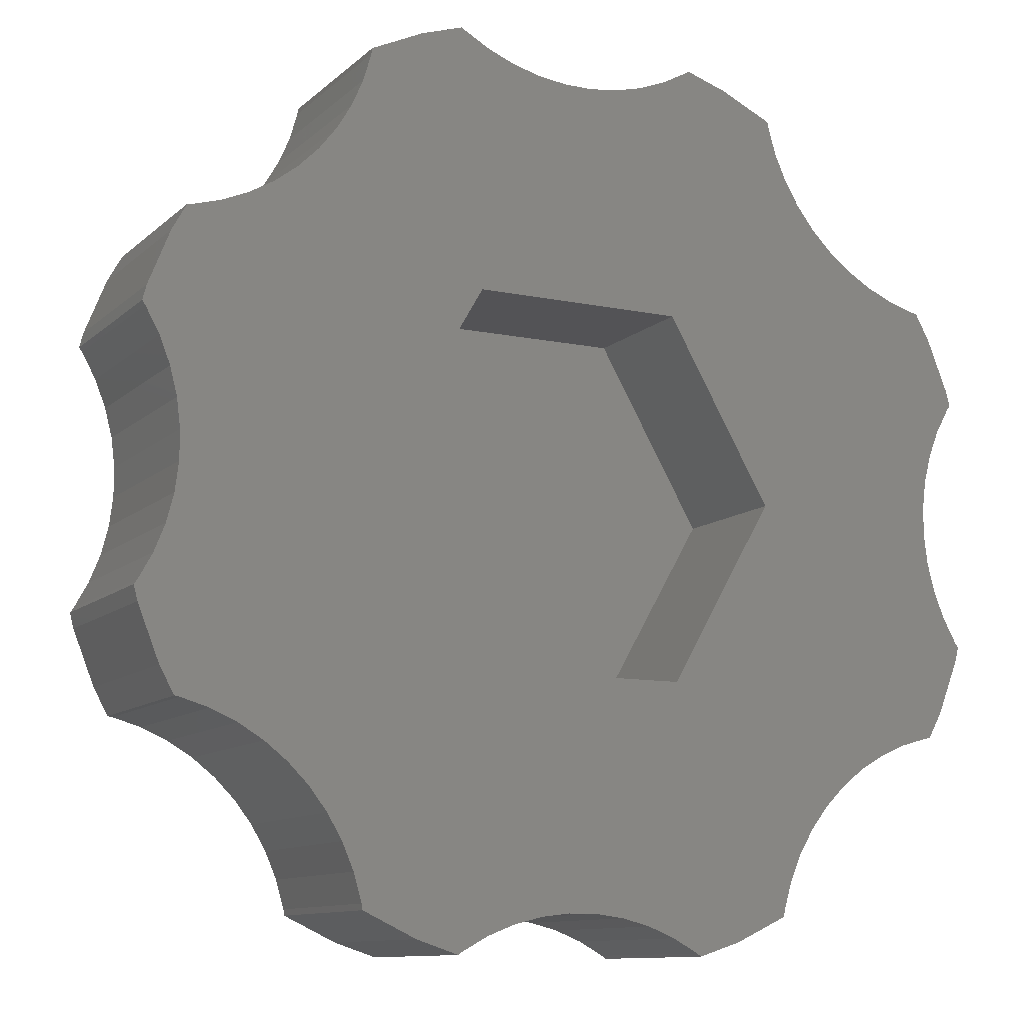
<metadata>
{"format":"stl","ext":"stl","renderer":"f3d","projection":"perspective","resolution":1024,"background":"white","views":[{"elev":-11.0,"azim":152.8,"up":"+Y"}]}
</metadata>
<code>
# stl→obj: 438 verts, 880 faces
v -9.528 -2.679 4
v -9.528 -2.679 0
v -9.593 -2.768 4
v -9.593 -2.768 0
v -9.511 -3.09 0
v -9.511 -3.09 4
v -9.226 -2.129 0
v -8.995 -1.545 0
v -6.416 5.972 0
v -8.839 -0.9369 0
v -6.912 5.587 0
v -8.839 0.9369 0
v -9.048 4.258 0
v -8.76 0.314 0
v -9.226 2.129 0
v -9.511 3.09 0
v -8.995 1.545 0
v -9.528 2.679 0
v -9.593 2.768 0
v -8.735 4.827 0
v -8.76 -0.314 0
v -8.632 4.843 0
v -8.029 5.018 0
v -7.453 5.268 0
v -5.972 6.416 0
v -5.587 6.912 0
v -5.268 7.453 0
v -5.018 8.029 0
v -3.681 9.298 0
v -4.843 8.632 0
v -4.823 8.76 0
v -4.818 8.763 0
v -2.769 9.594 0
v -2.679 9.528 0
v -2.129 9.226 0
v -1.545 8.995 0
v -0.9369 8.839 0
v -0.314 8.76 0
v 0.314 8.76 0
v 0.9369 8.839 0
v 1.545 8.995 0
v 2.129 9.226 0
v 2.679 9.528 0
v 2.769 9.594 0
v -2.281 3.95 0
v 3.681 9.298 0
v 4.843 8.632 0
v 5.018 8.029 0
v 4.823 8.76 0
v 4.818 8.763 0
v 2.281 3.95 0
v 8.995 1.545 0
v 4.561 -0 0
v 9.226 2.129 0
v 9.048 -4.258 0
v 2.281 -3.95 0
v 9.511 -3.09 0
v 8.735 -4.827 0
v 7.453 -5.268 0
v -2.281 -3.95 0
v 6.912 -5.587 0
v 6.416 -5.972 0
v 5.972 -6.416 0
v 5.587 -6.912 0
v 5.268 -7.453 0
v 5.018 -8.029 0
v 4.843 -8.632 0
v 4.823 -8.76 0
v 4.818 -8.763 0
v 3.681 -9.298 0
v 2.679 -9.528 0
v 2.769 -9.594 0
v 2.129 -9.226 0
v -4.843 -8.632 0
v -4.818 -8.763 0
v -4.823 -8.76 0
v 1.545 -8.995 0
v 0.9369 -8.839 0
v 0.314 -8.76 0
v -0.314 -8.76 0
v -0.9369 -8.839 0
v -1.545 -8.995 0
v -2.129 -9.226 0
v -6.912 -5.587 0
v -6.416 -5.972 0
v -5.268 -7.453 0
v -2.769 -9.594 0
v -3.681 -9.298 0
v -5.018 -8.029 0
v -5.587 -6.912 0
v -5.972 -6.416 0
v -2.679 -9.528 0
v -8.029 -5.018 0
v -7.453 -5.268 0
v -4.561 -0 0
v -8.632 -4.843 0
v -8.735 -4.827 0
v -9.048 -4.258 0
v 8.839 -0.9369 0
v 8.995 -1.545 0
v 8.029 -5.018 0
v 9.226 -2.129 0
v 9.528 -2.679 0
v 9.593 -2.768 0
v 9.528 2.679 0
v 8.839 0.9369 0
v 5.972 6.416 0
v 6.416 5.972 0
v 5.268 7.453 0
v 5.587 6.912 0
v 8.76 0.314 0
v 8.76 -0 0
v 8.76 -0.314 0
v 6.912 5.587 0
v 7.453 5.268 0
v 8.029 5.018 0
v 8.632 4.843 0
v 8.735 4.827 0
v 9.048 4.258 0
v 9.511 3.09 0
v 9.593 2.768 0
v 8.632 -4.843 0
v -8.735 -4.827 4
v -9.048 -4.258 4
v -8.632 -4.843 4
v -8.029 -5.018 4
v -7.453 -5.268 4
v -6.912 -5.587 4
v -6.416 -5.972 4
v -5.972 -6.416 4
v -2.769 -9.594 4
v -3.681 -9.298 4
v -5.587 -6.912 4
v -5.268 -7.453 4
v -5.018 -8.029 4
v -4.843 -8.632 4
v -4.818 -8.763 4
v -4.823 -8.76 4
v -2.679 -9.528 4
v -2.129 -9.226 4
v -1.545 -8.995 4
v -0.9369 -8.839 4
v -0.314 -8.76 4
v 0.314 -8.76 4
v 0.9369 -8.839 4
v 1.545 -8.995 4
v 2.129 -9.226 4
v 2.679 -9.528 4
v 3.681 -9.298 4
v 2.769 -9.594 4
v 4.818 -8.763 4
v 4.823 -8.76 4
v 4.843 -8.632 4
v 5.018 -8.029 4
v 5.268 -7.453 4
v 5.587 -6.912 4
v -1.243 -4.843 4
v -1.841 -4.649 4
v 0.6267 -4.961 4
v 0 -5 4
v 5.972 -6.416 4
v 1.243 -4.843 4
v 6.416 -5.972 4
v 2.409 -4.382 4
v 1.841 -4.649 4
v 7.453 -5.268 4
v -4.222 -2.679 4
v -4.524 -2.129 4
v 2.939 -4.045 4
v 8.029 -5.018 4
v 8.632 -4.843 4
v 3.423 -3.645 4
v 9.048 -4.258 4
v -4.755 -1.545 4
v 4.524 -2.129 4
v 4.222 -2.679 4
v 9.226 -2.129 4
v 4.755 -1.545 4
v 8.995 -1.545 4
v 4.911 -0.9369 4
v 8.839 -0.9369 4
v 4.99 -0.314 4
v 8.76 -0.314 4
v 8.76 -0 4
v 4.99 0.314 4
v 8.76 0.314 4
v 8.839 0.9369 4
v 4.911 0.9369 4
v 8.995 1.545 4
v 9.593 -2.768 4
v 9.528 -2.679 4
v 4.755 1.545 4
v 9.528 2.679 4
v 9.593 2.768 4
v 4.524 2.129 4
v 9.511 3.09 4
v 3.853 -3.187 4
v 9.511 -3.09 4
v 2.939 4.045 4
v 3.423 3.645 4
v 6.912 5.587 4
v 3.853 3.187 4
v 8.029 5.018 4
v -4.99 0.314 4
v -4.911 0.9369 4
v 0.6267 4.961 4
v 1.243 4.843 4
v 5.018 8.029 4
v 0 5 4
v 4.823 8.76 4
v 4.818 8.763 4
v -4.524 2.129 4
v -4.222 2.679 4
v -4.755 1.545 4
v 0.9369 8.839 4
v 1.545 8.995 4
v 0.314 8.76 4
v -0.314 8.76 4
v -0.9369 8.839 4
v -1.545 8.995 4
v -4.823 8.76 4
v -4.843 8.632 4
v -4.818 8.763 4
v 4.222 2.679 4
v 8.735 4.827 4
v 8.632 4.843 4
v -8.995 -1.545 4
v -2.679 9.528 4
v -2.769 9.594 4
v -9.528 2.679 4
v -9.226 2.129 4
v -9.511 3.09 4
v -3.681 9.298 4
v -5.018 8.029 4
v -9.226 -2.129 4
v -5.587 6.912 4
v -5.972 6.416 4
v -8.839 -0.9369 4
v -8.632 4.843 4
v -8.735 4.827 4
v -5.268 7.453 4
v -8.76 -0.314 4
v -6.416 5.972 4
v -8.76 0.314 4
v -6.912 5.587 4
v -8.839 0.9369 4
v -7.453 5.268 4
v -8.995 1.545 4
v -8.029 5.018 4
v -9.048 4.258 4
v -9.593 2.768 4
v -2.129 9.226 4
v 7.453 5.268 4
v 1.841 4.649 4
v 5.268 7.453 4
v 4.843 8.632 4
v -1.243 4.843 4
v -0.6267 4.961 4
v 3.681 9.298 4
v -2.939 4.045 4
v -2.409 4.382 4
v 2.769 9.594 4
v 2.409 4.382 4
v 6.416 5.972 4
v 2.679 9.528 4
v 2.129 9.226 4
v -3.853 3.187 4
v -3.423 3.645 4
v 9.226 2.129 4
v -1.841 4.649 4
v 5.587 6.912 4
v 5.972 6.416 4
v -4.99 -0.314 4
v 9.048 4.258 4
v 8.735 -4.827 4
v -3.853 -3.187 4
v 6.912 -5.587 4
v -3.423 -3.645 4
v -0.6267 -4.961 4
v -2.409 -4.382 4
v -2.939 -4.045 4
v -4.911 -0.9369 4
v -2.281 3.95 3
v -4.561 -0 3
v 2.281 3.95 3
v 4.561 -0 3
v 2.281 -3.95 3
v -2.281 -3.95 3
v -4.99 -0.314 6.2
v -4.99 0.314 6.2
v -4.911 -0.9369 6.2
v -4.755 -1.545 6.2
v -4.524 -2.129 6.2
v -4.222 -2.679 6.2
v -3.853 -3.187 6.2
v -3.423 -3.645 6.2
v -2.939 -4.045 6.2
v -2.409 -4.382 6.2
v -1.841 -4.649 6.2
v -1.243 -4.843 6.2
v -0.6267 -4.961 6.2
v 0 -5 6.2
v 0.6267 -4.961 6.2
v 1.243 -4.843 6.2
v 1.841 -4.649 6.2
v 2.409 -4.382 6.2
v 2.939 -4.045 6.2
v 3.423 -3.645 6.2
v 3.853 -3.187 6.2
v 4.222 -2.679 6.2
v 4.524 -2.129 6.2
v 4.755 -1.545 6.2
v 4.911 -0.9369 6.2
v 4.99 -0.314 6.2
v 4.99 0.314 6.2
v 4.911 0.9369 6.2
v 4.755 1.545 6.2
v 4.524 2.129 6.2
v 4.222 2.679 6.2
v 3.853 3.187 6.2
v 3.423 3.645 6.2
v 2.939 4.045 6.2
v 2.409 4.382 6.2
v 1.841 4.649 6.2
v 1.243 4.843 6.2
v 0.6267 4.961 6.2
v 0 5 6.2
v -0.6267 4.961 6.2
v -1.243 4.843 6.2
v -1.841 4.649 6.2
v -2.409 4.382 6.2
v -2.939 4.045 6.2
v -3.423 3.645 6.2
v -3.853 3.187 6.2
v -4.222 2.679 6.2
v -4.524 2.129 6.2
v -4.755 1.545 6.2
v -4.911 0.9369 6.2
v -1.036 -1.884 6.2
v -0.5347 -2.082 6.2
v -0.7915 -1.999 6.2
v 0.2695 -2.133 6.2
v 0 -2.15 6.2
v 1.036 -1.884 6.2
v 0.7915 -1.999 6.2
v 1.472 -1.567 6.2
v 1.264 -1.739 6.2
v -2.045 0.6644 6.2
v -1.945 0.9154 6.2
v 2.146 0.135 6.2
v 2.146 -0.135 6.2
v -0.5347 2.082 6.2
v -0.2695 2.133 6.2
v 1.472 1.567 6.2
v 1.657 1.37 6.2
v 0.5347 2.082 6.2
v 0.7915 1.999 6.2
v 0 2.15 6.2
v 1.657 -1.37 6.2
v -2.112 0.4029 6.2
v 2.112 -0.4029 6.2
v 2.045 -0.6644 6.2
v 1.945 0.9154 6.2
v 2.045 0.6644 6.2
v 2.112 0.4029 6.2
v -2.045 -0.6644 6.2
v -2.112 -0.4029 6.2
v -1.657 1.37 6.2
v -1.472 1.567 6.2
v 1.815 1.152 6.2
v -1.815 1.152 6.2
v -1.264 1.739 6.2
v -1.036 1.884 6.2
v 1.036 1.884 6.2
v 1.264 1.739 6.2
v 0.2695 2.133 6.2
v -0.7915 1.999 6.2
v -2.146 0.135 6.2
v 1.945 -0.9154 6.2
v 1.815 -1.152 6.2
v -1.815 -1.152 6.2
v -1.945 -0.9154 6.2
v 0.5347 -2.082 6.2
v -1.472 -1.567 6.2
v -1.657 -1.37 6.2
v -0.2695 -2.133 6.2
v -1.264 -1.739 6.2
v -2.146 -0.135 6.2
v -2.146 0.135 3.4
v -2.146 -0.135 3.4
v -2.112 -0.4029 3.4
v -2.045 -0.6644 3.4
v -1.945 -0.9154 3.4
v -1.815 -1.152 3.4
v -1.657 -1.37 3.4
v -1.472 -1.567 3.4
v -1.264 -1.739 3.4
v -1.036 -1.884 3.4
v -0.7915 -1.999 3.4
v -0.5347 -2.082 3.4
v -0.2695 -2.133 3.4
v 0 -2.15 3.4
v 0.2695 -2.133 3.4
v 0.5347 -2.082 3.4
v 0.7915 -1.999 3.4
v 1.036 -1.884 3.4
v 1.264 -1.739 3.4
v 1.472 -1.567 3.4
v 1.657 -1.37 3.4
v 1.815 -1.152 3.4
v 1.945 -0.9154 3.4
v 2.045 -0.6644 3.4
v 2.112 -0.4029 3.4
v 2.146 -0.135 3.4
v 2.146 0.135 3.4
v 2.112 0.4029 3.4
v 2.045 0.6644 3.4
v 1.945 0.9154 3.4
v 1.815 1.152 3.4
v 1.657 1.37 3.4
v 1.472 1.567 3.4
v 1.264 1.739 3.4
v 1.036 1.884 3.4
v 0.7915 1.999 3.4
v 0.5347 2.082 3.4
v 0.2695 2.133 3.4
v 0 2.15 3.4
v -0.2695 2.133 3.4
v -0.5347 2.082 3.4
v -0.7915 1.999 3.4
v -1.036 1.884 3.4
v -1.264 1.739 3.4
v -1.472 1.567 3.4
v -1.657 1.37 3.4
v -1.815 1.152 3.4
v -1.945 0.9154 3.4
v -2.045 0.6644 3.4
v -2.112 0.4029 3.4
f 1 2 3
f 3 2 4
f 4 5 3
f 3 5 6
f 4 2 5
f 5 2 7
f 7 8 5
f 8 9 5
f 10 11 8
f 12 13 14
f 15 16 17
f 18 19 16
f 18 16 15
f 17 16 13
f 17 13 12
f 14 13 20
f 14 20 21
f 21 20 22
f 21 22 23
f 21 23 10
f 23 24 10
f 24 11 10
f 11 9 8
f 9 25 5
f 25 26 5
f 26 27 5
f 27 28 5
f 28 29 5
f 30 31 32
f 30 32 29
f 30 29 28
f 5 29 33
f 5 33 34
f 5 34 35
f 35 36 5
f 36 37 5
f 37 38 5
f 38 39 5
f 39 40 5
f 40 41 5
f 41 42 5
f 42 43 5
f 43 44 5
f 45 44 46
f 45 47 48
f 45 49 47
f 45 50 49
f 45 46 50
f 51 52 53
f 51 54 52
f 53 55 56
f 53 57 55
f 56 55 58
f 56 59 60
f 60 59 5
f 59 61 5
f 61 62 5
f 62 63 5
f 63 64 5
f 64 65 5
f 65 66 5
f 66 67 5
f 67 68 5
f 5 68 69
f 5 69 70
f 71 70 72
f 73 70 71
f 5 70 73
f 74 75 76
f 5 77 78
f 78 79 5
f 79 80 5
f 80 81 5
f 81 82 5
f 82 83 5
f 84 5 85
f 86 87 88
f 74 88 75
f 89 88 74
f 86 88 89
f 90 87 86
f 91 92 87
f 83 92 91
f 83 91 85
f 83 85 5
f 93 5 94
f 91 87 90
f 95 5 45
f 5 93 96
f 96 97 5
f 5 97 98
f 60 5 95
f 53 99 100
f 56 101 59
f 53 100 102
f 56 55 56
f 53 102 103
f 53 104 57
f 53 103 104
f 51 105 54
f 52 106 53
f 107 108 51
f 107 51 51
f 5 44 45
f 45 48 109
f 45 109 110
f 77 5 73
f 94 5 84
f 45 110 107
f 45 107 51
f 53 106 111
f 53 111 112
f 53 112 113
f 51 108 114
f 51 114 115
f 51 115 116
f 51 116 117
f 51 117 118
f 51 118 119
f 51 119 120
f 51 120 121
f 51 121 105
f 56 58 122
f 56 122 101
f 53 113 99
f 1 3 6
f 123 1 124
f 124 1 6
f 125 1 123
f 126 1 125
f 127 1 126
f 128 1 127
f 129 1 128
f 130 1 129
f 131 1 130
f 132 130 133
f 132 133 134
f 132 134 135
f 132 135 136
f 137 136 138
f 132 136 137
f 131 130 132
f 139 1 131
f 140 1 139
f 141 1 140
f 142 1 141
f 143 1 142
f 144 1 143
f 145 1 144
f 146 1 145
f 147 1 146
f 148 1 147
f 149 1 148
f 149 148 150
f 151 1 149
f 152 1 151
f 153 1 152
f 154 1 153
f 155 1 154
f 156 1 155
f 157 1 156
f 157 158 1
f 159 160 161
f 162 159 163
f 164 165 166
f 167 168 1
f 169 170 171
f 172 169 173
f 168 174 1
f 175 176 177
f 178 175 179
f 180 178 181
f 182 183 184
f 182 180 183
f 185 186 187
f 188 185 189
f 176 190 191
f 192 193 194
f 195 192 196
f 176 197 198
f 199 200 201
f 200 202 203
f 204 205 1
f 206 207 208
f 209 210 211
f 212 213 1
f 214 212 1
f 215 1 216
f 217 1 215
f 218 1 217
f 219 1 218
f 220 1 219
f 221 222 223
f 202 224 225
f 202 225 226
f 227 228 229
f 230 231 232
f 223 222 233
f 222 234 233
f 227 229 233
f 227 235 228
f 236 237 238
f 231 239 240
f 238 241 236
f 238 234 241
f 242 237 243
f 244 242 245
f 246 244 247
f 248 246 249
f 242 238 237
f 238 227 234
f 231 240 250
f 251 230 232
f 232 231 250
f 239 248 249
f 249 246 247
f 247 244 245
f 245 242 243
f 234 227 233
f 228 235 252
f 200 203 253
f 205 214 1
f 207 254 255
f 176 198 190
f 209 206 256
f 257 258 259
f 260 261 262
f 263 199 264
f 260 262 265
f 260 265 266
f 216 1 267
f 216 268 266
f 216 267 268
f 192 188 269
f 268 260 266
f 270 257 259
f 213 267 1
f 262 270 259
f 261 270 262
f 259 258 211
f 258 209 211
f 256 206 208
f 208 207 255
f 209 256 210
f 255 254 271
f 271 263 272
f 254 263 271
f 264 199 201
f 201 200 253
f 263 264 272
f 203 202 226
f 273 204 1
f 225 224 274
f 274 195 196
f 196 192 194
f 269 188 189
f 189 185 187
f 186 182 184
f 183 180 181
f 181 178 179
f 179 175 177
f 177 176 191
f 198 197 173
f 197 172 173
f 173 169 275
f 170 164 166
f 276 167 1
f 166 165 277
f 277 162 163
f 278 276 1
f 163 159 161
f 161 160 156
f 160 279 156
f 279 157 156
f 158 280 1
f 280 281 1
f 281 278 1
f 165 162 277
f 169 171 275
f 169 164 170
f 174 282 1
f 185 182 186
f 192 269 193
f 235 220 252
f 235 1 220
f 231 248 239
f 224 195 274
f 282 273 1
f 235 7 1
f 1 7 2
f 5 98 6
f 6 98 124
f 98 97 124
f 124 97 123
f 96 125 123
f 97 96 123
f 93 126 125
f 96 93 125
f 94 127 126
f 93 94 126
f 84 128 127
f 94 84 127
f 85 129 128
f 84 85 128
f 130 129 91
f 91 129 85
f 133 130 90
f 90 130 91
f 134 133 86
f 86 133 90
f 135 134 89
f 89 134 86
f 136 135 74
f 74 135 89
f 138 136 76
f 76 136 74
f 138 76 75
f 137 138 75
f 137 75 88
f 132 137 88
f 132 88 87
f 131 132 87
f 92 139 131
f 87 92 131
f 83 140 139
f 92 83 139
f 82 141 140
f 83 82 140
f 81 142 141
f 82 81 141
f 80 143 142
f 81 80 142
f 79 144 143
f 80 79 143
f 78 145 144
f 79 78 144
f 77 146 145
f 78 77 145
f 73 147 146
f 77 73 146
f 71 148 147
f 73 71 147
f 72 150 148
f 71 72 148
f 150 72 70
f 149 150 70
f 149 70 69
f 151 149 69
f 151 69 68
f 152 151 68
f 67 153 152
f 68 67 152
f 66 154 153
f 67 66 153
f 65 155 154
f 66 65 154
f 64 156 155
f 65 64 155
f 63 161 156
f 64 63 156
f 62 163 161
f 63 62 161
f 61 277 163
f 62 61 163
f 59 166 277
f 61 59 277
f 101 170 166
f 59 101 166
f 122 171 170
f 101 122 170
f 58 275 171
f 122 58 171
f 275 58 55
f 173 275 55
f 173 55 57
f 198 173 57
f 198 57 104
f 190 198 104
f 191 190 104
f 103 191 104
f 177 191 103
f 102 177 103
f 179 177 102
f 100 179 102
f 181 179 100
f 99 181 100
f 183 181 99
f 113 183 99
f 112 184 183
f 113 112 183
f 111 186 184
f 112 111 184
f 106 187 186
f 111 106 186
f 52 189 187
f 106 52 187
f 54 269 189
f 52 54 189
f 105 193 269
f 54 105 269
f 121 194 193
f 105 121 193
f 121 120 196
f 194 121 196
f 120 119 274
f 196 120 274
f 119 118 225
f 274 119 225
f 225 118 226
f 226 118 117
f 226 117 203
f 203 117 116
f 203 116 253
f 253 116 115
f 253 115 201
f 201 115 114
f 201 114 264
f 264 114 108
f 272 264 108
f 107 272 108
f 271 272 107
f 110 271 107
f 255 271 110
f 109 255 110
f 208 255 109
f 48 208 109
f 256 208 48
f 47 256 48
f 210 256 47
f 49 210 47
f 50 211 49
f 49 211 210
f 46 259 50
f 50 259 211
f 44 262 46
f 46 262 259
f 262 44 265
f 265 44 43
f 265 43 266
f 266 43 42
f 266 42 216
f 216 42 41
f 216 41 215
f 215 41 40
f 215 40 217
f 217 40 39
f 217 39 218
f 218 39 38
f 218 38 219
f 219 38 37
f 219 37 220
f 220 37 36
f 220 36 252
f 252 36 35
f 252 35 228
f 228 35 34
f 228 34 229
f 229 34 33
f 29 233 33
f 33 233 229
f 32 223 29
f 29 223 233
f 31 221 32
f 32 221 223
f 221 31 222
f 222 31 30
f 222 30 234
f 234 30 28
f 234 28 241
f 241 28 27
f 241 27 236
f 236 27 26
f 236 26 237
f 237 26 25
f 237 25 243
f 243 25 9
f 243 9 245
f 245 9 11
f 245 11 247
f 247 11 24
f 247 24 249
f 249 24 23
f 249 23 239
f 239 23 22
f 239 22 240
f 240 22 20
f 13 250 20
f 20 250 240
f 16 232 13
f 13 232 250
f 19 251 16
f 16 251 232
f 230 251 18
f 18 251 19
f 231 230 15
f 15 230 18
f 248 231 17
f 17 231 15
f 246 248 12
f 12 248 17
f 244 246 14
f 14 246 12
f 244 14 242
f 242 14 21
f 242 21 238
f 238 21 10
f 238 10 227
f 227 10 8
f 227 8 235
f 235 8 7
f 45 283 284
f 95 45 284
f 51 285 283
f 45 51 283
f 51 285 285
f 51 51 285
f 286 285 53
f 53 285 51
f 286 53 287
f 287 53 56
f 287 56 287
f 287 56 56
f 287 56 288
f 288 56 60
f 284 288 60
f 95 284 60
f 273 289 204
f 204 289 290
f 273 282 289
f 289 282 291
f 282 174 291
f 291 174 292
f 174 168 292
f 292 168 293
f 168 167 293
f 293 167 294
f 167 276 294
f 294 276 295
f 276 278 295
f 295 278 296
f 296 278 281
f 297 296 281
f 297 281 280
f 298 297 280
f 298 280 158
f 299 298 158
f 299 158 157
f 300 299 157
f 300 157 279
f 301 300 279
f 301 279 160
f 302 301 160
f 302 160 159
f 303 302 159
f 303 159 162
f 304 303 162
f 304 162 165
f 305 304 165
f 305 165 164
f 306 305 164
f 306 164 169
f 307 306 169
f 307 169 172
f 308 307 172
f 308 172 197
f 309 308 197
f 309 197 176
f 310 309 176
f 310 176 175
f 311 310 175
f 311 175 178
f 312 311 178
f 312 178 180
f 313 312 180
f 313 180 182
f 314 313 182
f 314 182 185
f 315 314 185
f 185 188 316
f 315 185 316
f 188 192 317
f 316 188 317
f 192 195 318
f 317 192 318
f 195 224 319
f 318 195 319
f 224 202 320
f 319 224 320
f 202 200 321
f 320 202 321
f 199 322 200
f 200 322 321
f 263 323 199
f 199 323 322
f 254 324 263
f 263 324 323
f 207 325 254
f 254 325 324
f 206 326 207
f 207 326 325
f 209 327 206
f 206 327 326
f 258 328 209
f 209 328 327
f 257 329 258
f 258 329 328
f 270 330 257
f 257 330 329
f 261 331 270
f 270 331 330
f 260 332 261
f 261 332 331
f 268 333 260
f 260 333 332
f 267 334 268
f 268 334 333
f 213 335 267
f 267 335 334
f 212 336 213
f 213 336 335
f 214 337 212
f 212 337 336
f 205 338 214
f 214 338 337
f 204 290 205
f 205 290 338
f 285 285 286
f 285 286 283
f 286 287 283
f 287 287 283
f 287 288 283
f 284 283 288
f 290 289 291
f 293 290 292
f 292 290 291
f 294 290 293
f 295 290 294
f 296 290 295
f 297 290 296
f 298 290 297
f 299 290 298
f 300 290 299
f 301 290 300
f 302 290 301
f 303 290 302
f 304 290 303
f 305 290 304
f 306 290 305
f 339 290 306
f 340 341 307
f 342 343 308
f 344 345 309
f 346 347 310
f 348 349 290
f 350 351 314
f 352 353 321
f 354 355 318
f 356 357 320
f 353 358 321
f 323 290 322
f 324 290 323
f 325 290 324
f 326 290 325
f 327 290 326
f 328 290 327
f 329 290 328
f 330 290 329
f 331 290 330
f 332 290 331
f 333 290 332
f 334 290 333
f 335 290 334
f 336 290 335
f 337 290 336
f 338 290 337
f 359 346 311
f 360 348 290
f 361 362 313
f 363 364 316
f 365 350 315
f 366 367 290
f 368 369 290
f 355 370 317
f 368 290 371
f 372 373 290
f 374 375 319
f 372 290 369
f 376 356 320
f 322 290 373
f 322 377 321
f 322 373 377
f 377 352 321
f 321 358 320
f 358 376 320
f 320 357 319
f 357 374 319
f 319 375 318
f 375 354 318
f 318 355 317
f 349 371 290
f 317 370 316
f 370 363 316
f 316 364 315
f 364 365 315
f 315 350 314
f 314 351 313
f 378 360 290
f 351 361 313
f 313 362 312
f 362 379 312
f 312 380 311
f 380 359 311
f 311 346 310
f 310 347 309
f 347 344 309
f 309 345 308
f 381 382 290
f 345 383 308
f 383 342 308
f 308 343 307
f 384 385 290
f 343 386 307
f 386 340 307
f 307 341 306
f 341 339 306
f 387 290 339
f 385 381 290
f 382 366 290
f 387 384 290
f 367 388 290
f 379 380 312
f 388 378 290
f 389 378 388
f 390 389 388
f 388 367 391
f 390 388 391
f 367 366 392
f 391 367 392
f 366 382 393
f 392 366 393
f 382 381 394
f 393 382 394
f 381 385 395
f 394 381 395
f 385 384 396
f 395 385 396
f 387 397 384
f 384 397 396
f 339 398 387
f 387 398 397
f 341 399 339
f 339 399 398
f 340 400 341
f 341 400 399
f 386 401 340
f 340 401 400
f 343 402 386
f 386 402 401
f 342 403 343
f 343 403 402
f 383 404 342
f 342 404 403
f 345 405 383
f 383 405 404
f 344 406 345
f 345 406 405
f 347 407 344
f 344 407 406
f 346 408 347
f 347 408 407
f 359 409 346
f 346 409 408
f 380 410 359
f 359 410 409
f 379 411 380
f 380 411 410
f 362 412 379
f 379 412 411
f 361 413 362
f 362 413 412
f 351 414 361
f 361 414 413
f 350 415 351
f 351 415 414
f 350 365 415
f 415 365 416
f 365 364 416
f 416 364 417
f 364 363 417
f 417 363 418
f 363 370 418
f 418 370 419
f 370 355 419
f 419 355 420
f 355 354 420
f 420 354 421
f 421 354 375
f 422 421 375
f 422 375 374
f 423 422 374
f 423 374 357
f 424 423 357
f 424 357 356
f 425 424 356
f 425 356 376
f 426 425 376
f 426 376 358
f 427 426 358
f 427 358 353
f 428 427 353
f 428 353 352
f 429 428 352
f 429 352 377
f 430 429 377
f 430 377 373
f 431 430 373
f 431 373 372
f 432 431 372
f 432 372 369
f 433 432 369
f 433 369 368
f 434 433 368
f 434 368 371
f 435 434 371
f 435 371 349
f 436 435 349
f 436 349 348
f 437 436 348
f 437 348 360
f 438 437 360
f 438 360 378
f 389 438 378
f 391 392 393
f 395 391 394
f 394 391 393
f 396 391 395
f 397 391 396
f 398 391 397
f 399 391 398
f 400 391 399
f 401 391 400
f 402 391 401
f 403 391 402
f 404 391 403
f 405 391 404
f 406 391 405
f 407 391 406
f 408 391 407
f 409 391 408
f 410 391 409
f 411 391 410
f 412 391 411
f 413 391 412
f 414 391 413
f 415 391 414
f 416 391 415
f 417 391 416
f 418 391 417
f 419 391 418
f 420 391 419
f 421 391 420
f 422 391 421
f 423 391 422
f 424 391 423
f 425 391 424
f 426 391 425
f 427 391 426
f 428 391 427
f 429 391 428
f 430 391 429
f 431 391 430
f 432 391 431
f 433 391 432
f 434 391 433
f 435 391 434
f 436 391 435
f 437 391 436
f 438 391 437
f 389 391 438
f 390 391 389

</code>
